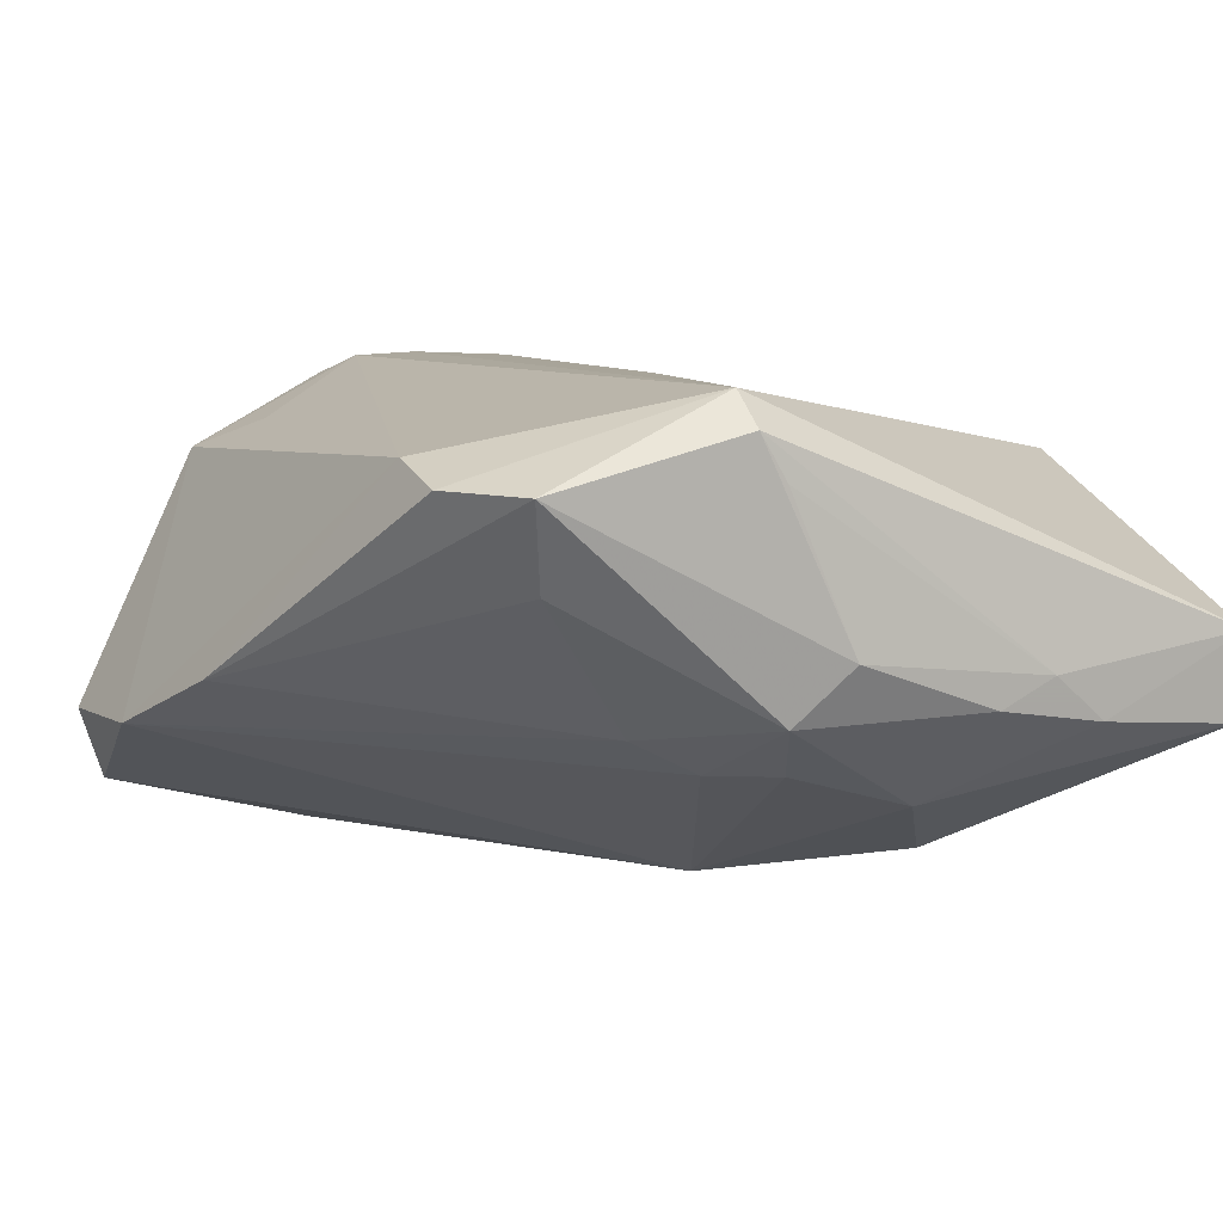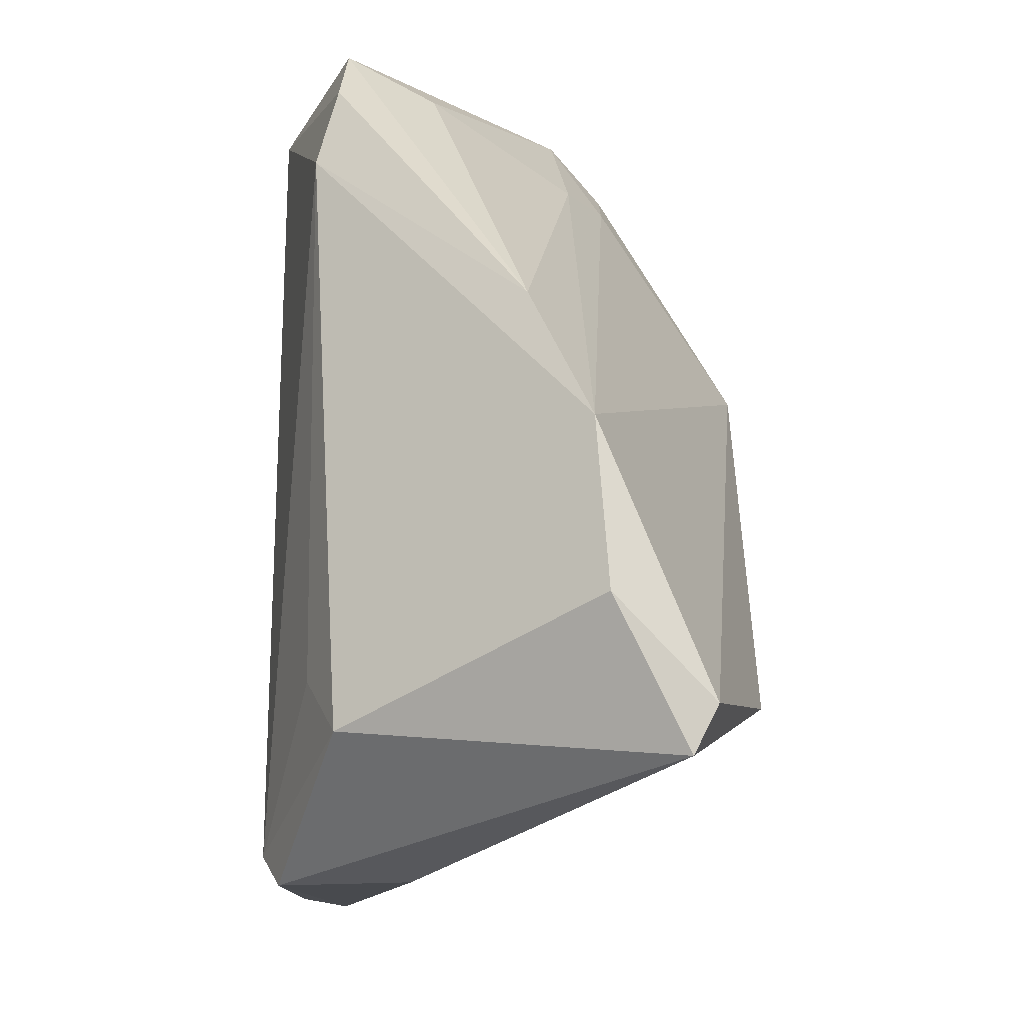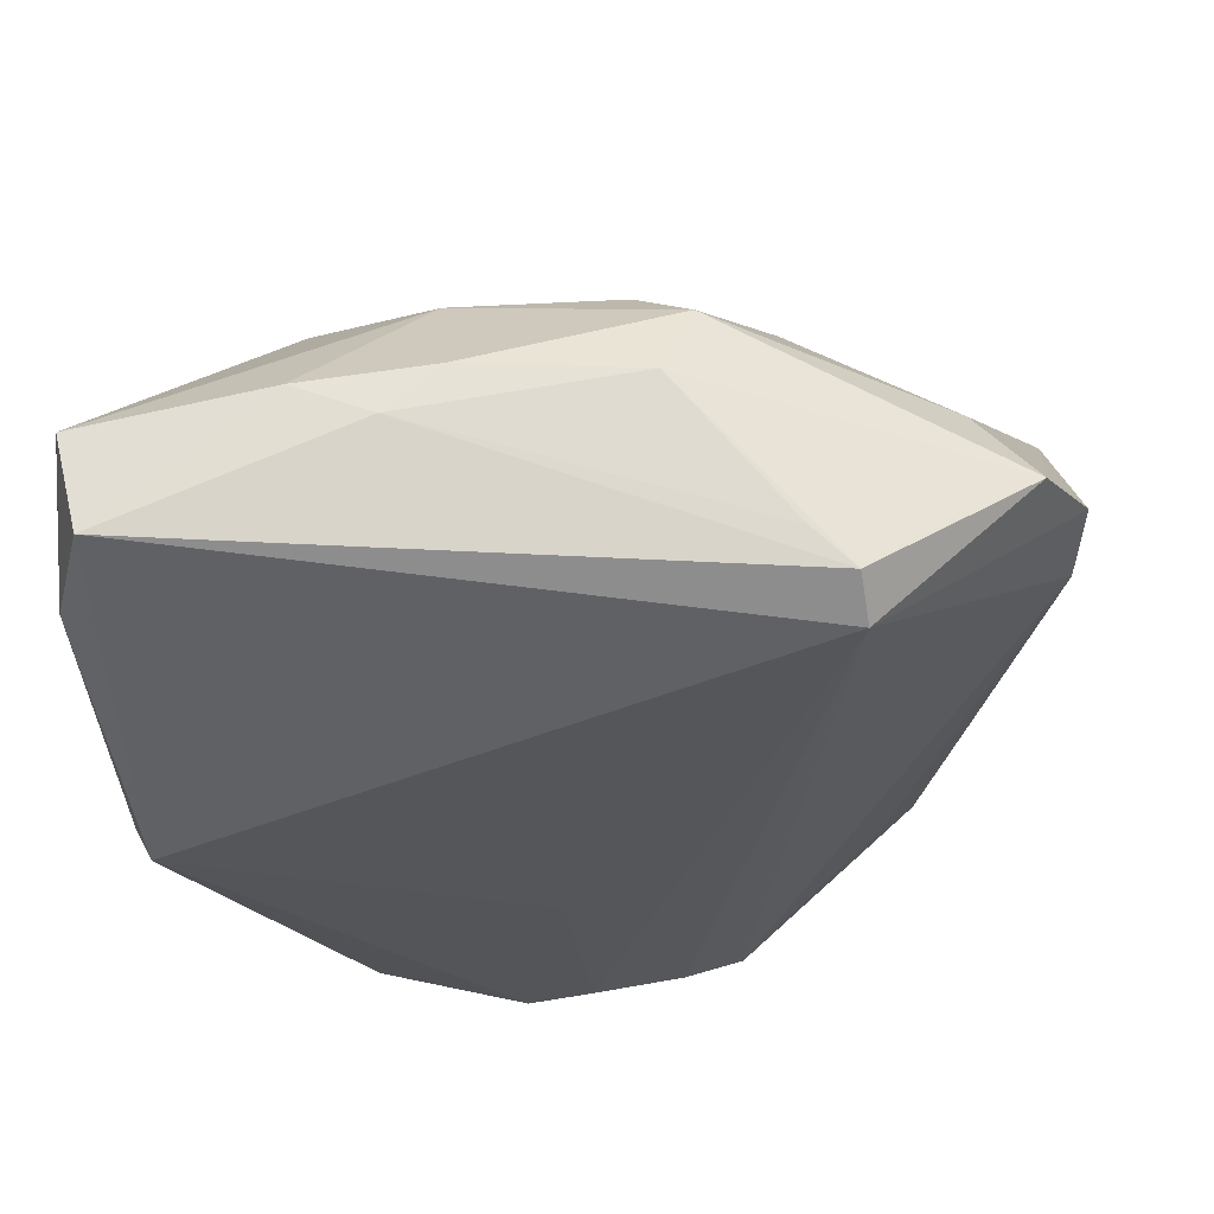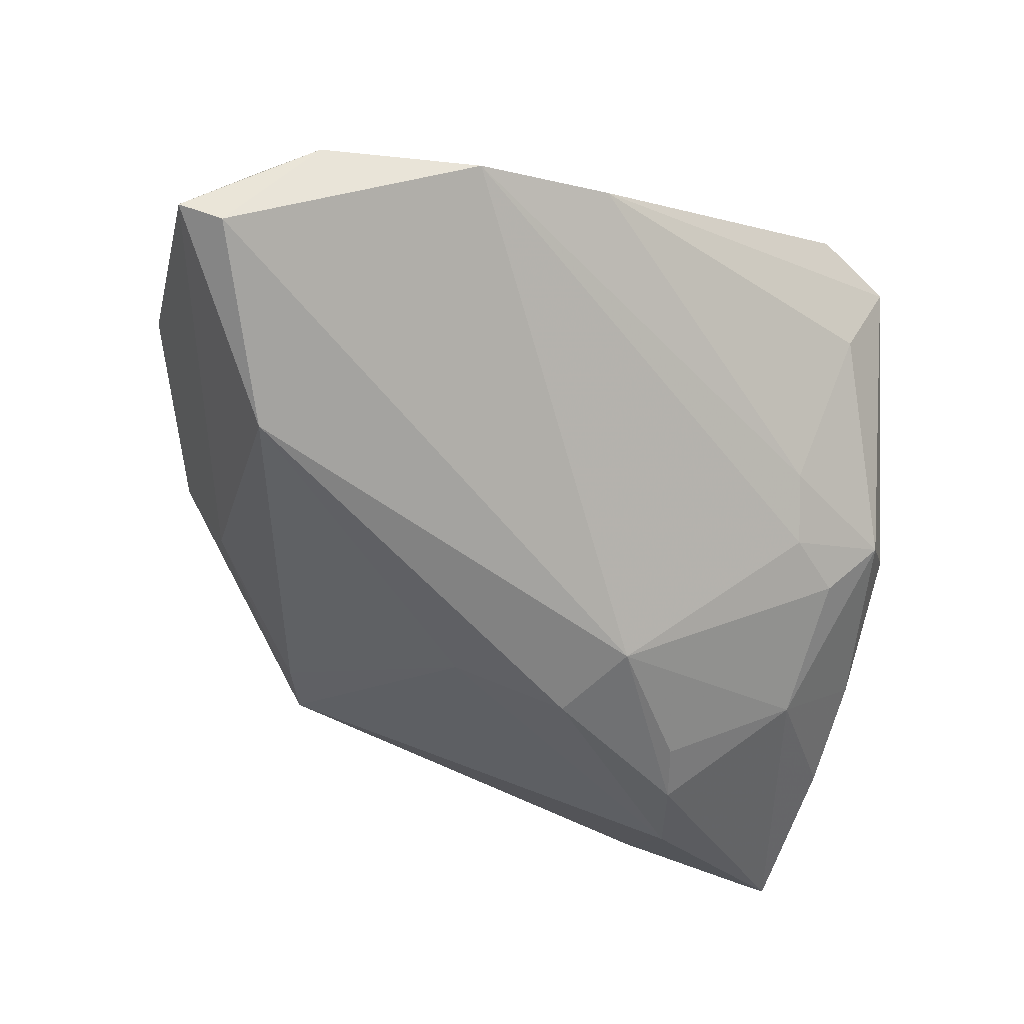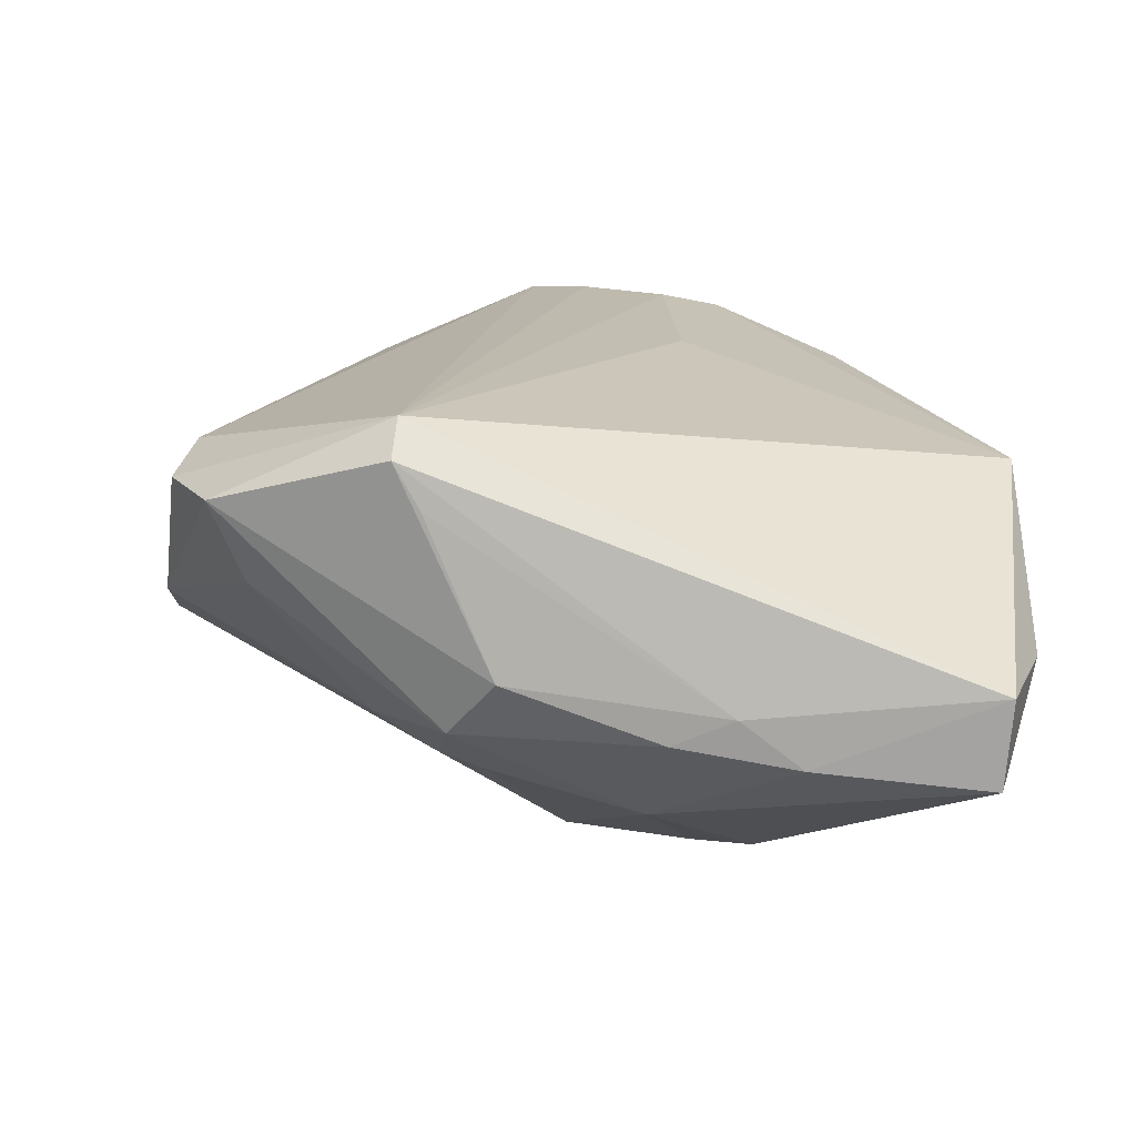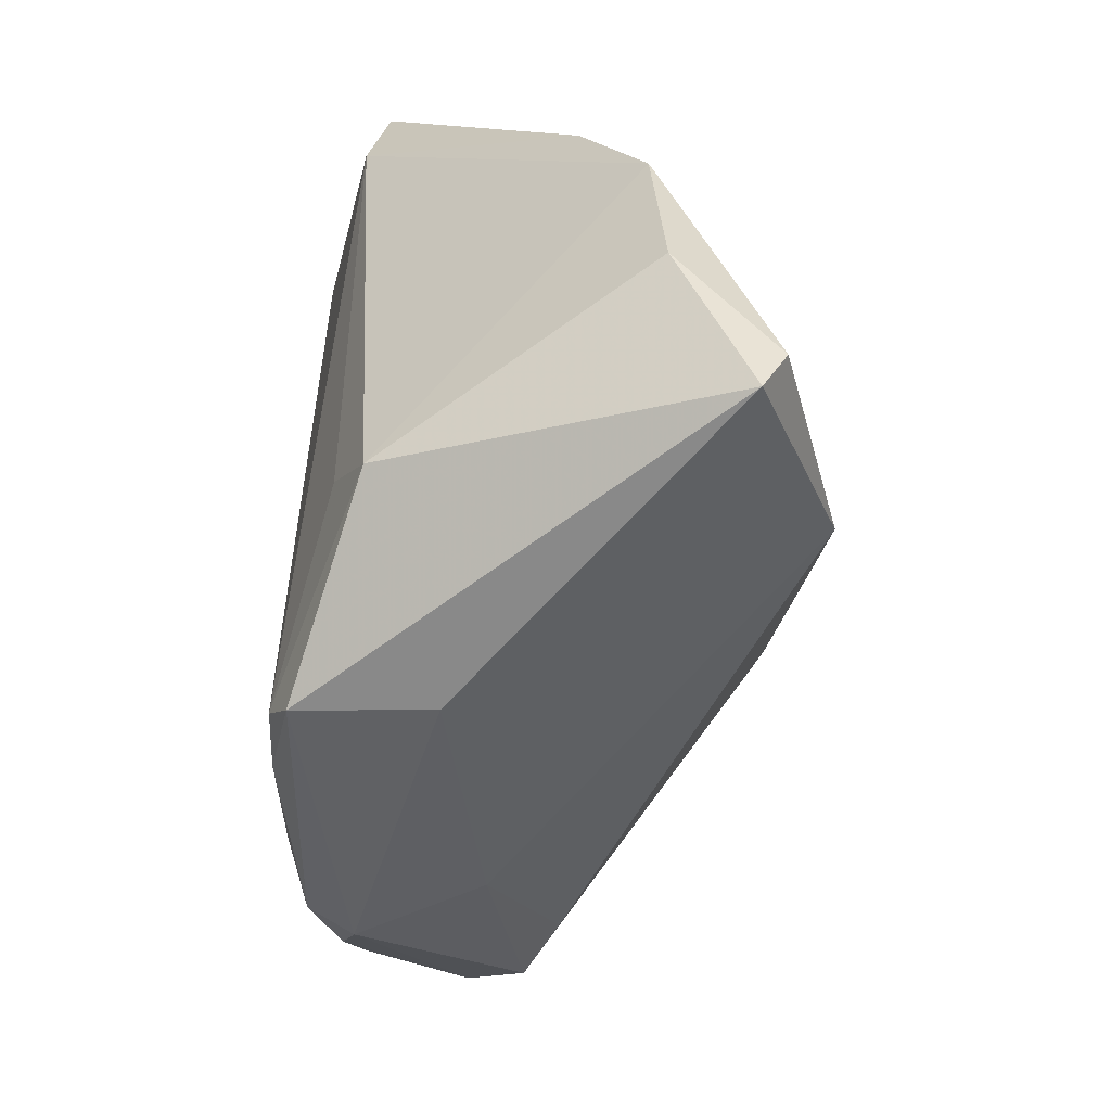
<metadata>
{"format":"obj","ext":"obj","renderer":"f3d","projection":"perspective","resolution":1024,"background":"white","views":[{"elev":7.8,"azim":147.3,"up":"+Z"},{"elev":-29.0,"azim":92.3,"up":"+Y"},{"elev":66.3,"azim":-18.2,"up":"+Y"},{"elev":-58.1,"azim":75.0,"up":"+Z"},{"elev":14.8,"azim":-176.8,"up":"+Z"},{"elev":-63.3,"azim":91.4,"up":"+Y"}]}
</metadata>
<code>
v -0.0207 -0.03507 0.01958
v 0.005358 0.03604 -0.009847
v -0.0005529 0.01312 -0.02344
v -0.009119 -0.004035 -0.02014
v -0.02854 -0.02538 0.01843
v 0.01044 0.04299 0.01623
v -0.0175 0.0449 -0.001766
v 0.04492 -0.0153 -0.009048
v 0.008533 -0.0446 0.009207
v 0.01283 0.03887 0.02398
v 0.03076 0.03669 0.01555
v 0.03639 -0.0441 -0.01686
v -0.02353 0.04456 -0.006515
v -0.0194 0.02366 -0.02147
v -0.03649 -0.01899 0.009429
v 0.0344 0.02068 0.01793
v -0.04171 0.04375 0.000284
v -0.01705 -0.03194 0.006631
v -0.008829 0.008108 -0.02404
v 0.03549 0.02848 0.01582
v 0.00871 0.04114 -0.004709
v -0.01135 0.04461 -0.004427
v 0.0002135 -0.03918 0.02404
v 0.04285 -0.03156 -0.01011
v 0.017 0.0289 -0.006643
v 0.008984 -0.0449 0.02176
v 0.006486 -0.04106 0.02372
v 0.003908 0.04433 0.0009262
v 0.02747 -0.03733 0.0149
v -0.01155 -0.01007 0.02259
v -0.01319 0.02208 -0.02162
v -0.02823 0.02582 -0.01838
v -0.009007 -0.03602 0.02364
v 0.01052 0.03065 -0.01007
v 0.01771 -0.03142 -0.02404
v -0.04095 0.04347 -0.008524
v 0.01305 0.04252 0.02068
v 0.04294 -0.0009762 -0.003146
v 0.02248 -0.03007 0.01811
v -0.04161 0.04126 -0.007263
v -0.02965 -0.02017 0.0003749
v -0.01863 -0.03702 0.01835
v -0.0154 -0.03733 0.02227
v -0.04425 0.01215 0.01497
v -0.03689 -0.01778 0.004019
v -0.04492 0.03252 0.0009308
v -0.04492 0.02727 0.0001506
v -0.04492 0.008942 0.0109
v -0.009262 0.03539 -0.01422
v 0.02795 0.03281 0.006903
v 0.0371 -0.03956 -0.01919
v -0.0346 -0.01874 0.01308
f 29 26 12
f 44 10 17
f 16 10 27
f 26 29 27
f 12 26 9
f 26 42 9
f 4 45 32
f 15 45 42
f 41 45 4
f 35 41 4
f 43 44 5
f 43 42 26
f 10 44 30
f 30 33 10
f 44 43 30
f 30 43 33
f 39 29 16
f 16 27 39
f 39 27 29
f 10 33 23
f 23 27 10
f 33 43 23
f 26 27 23
f 23 43 26
f 5 44 52
f 52 15 5
f 44 15 52
f 45 15 48
f 48 15 44
f 42 45 18
f 45 41 18
f 41 35 18
f 18 35 12
f 12 9 18
f 18 9 42
f 24 29 12
f 51 35 3
f 12 35 51
f 51 24 12
f 4 32 19
f 19 35 4
f 3 35 19
f 3 19 14
f 14 19 32
f 32 36 14
f 1 43 5
f 42 43 1
f 5 15 1
f 1 15 42
f 24 51 8
f 8 38 16
f 8 51 3
f 16 29 8
f 29 24 8
f 3 34 8
f 17 10 37
f 40 36 32
f 6 37 28
f 3 14 31
f 49 14 36
f 49 31 14
f 3 31 49
f 25 34 21
f 38 8 25
f 25 8 34
f 20 10 16
f 16 38 20
f 45 48 47
f 47 32 45
f 47 40 32
f 22 28 21
f 21 49 22
f 21 28 11
f 11 28 37
f 11 37 10
f 10 20 11
f 11 20 38
f 21 34 2
f 2 49 21
f 2 34 3
f 3 49 2
f 46 48 44
f 46 47 48
f 46 44 17
f 40 47 46
f 17 36 46
f 36 40 46
f 13 49 36
f 13 22 49
f 13 36 17
f 50 25 21
f 21 11 50
f 38 25 50
f 50 11 38
f 7 13 17
f 22 13 7
f 28 22 7
f 6 28 7
f 17 37 7
f 7 37 6

</code>
